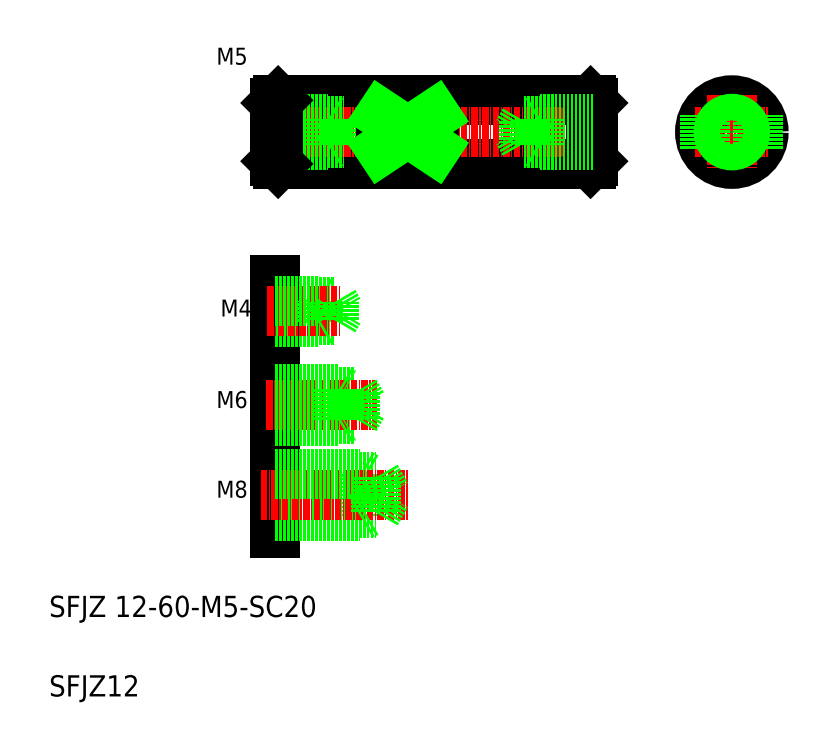
<metadata>
{"format":"dxf","ext":"dxf","renderer":"ezdxf+matplotlib","layout":"modelspace","background":"white","min_lineweight":24,"dpi":150}
</metadata>
<code>
0
SECTION
2
ENTITIES
0
LINE
8
0
10
138.2
20
165.3
30
0
11
197.2
21
165.3
31
0
0
LINE
8
0
10
138.2
20
153.3
30
0
11
197.2
21
153.3
31
0
0
LINE
8
CENTER
10
136.7
20
159.3
30
0
11
198.7
21
159.3
31
0
0
TEXT
8
0
10
94.92
20
67.7
30
0
40
4
1
SFJZ 12-60-M5-SC20
0
TEXT
8
0
10
94.92
20
52.7
30
0
40
4
1
SFJZ12
0
LINE
8
0
10
137.7
20
131.4
30
0
11
137.7
21
83.49
31
0
0
LINE
8
0
10
153.7
20
94.74
30
0
11
154.8
21
94.11
31
0
0
LINE
8
0
10
153.7
20
94.74
30
0
11
153.7
21
86.74
31
0
0
TEXT
8
0
10
126.5
20
90.23
30
0
40
3.2
1
M8
0
LINE
8
0
10
137.7
20
86.74
30
0
11
153.7
21
86.74
31
0
0
LINE
8
0
10
137.7
20
94.11
30
0
11
156.7
21
94.11
31
0
0
LINE
8
0
10
137.7
20
87.36
30
0
11
156.7
21
87.36
31
0
0
LINE
8
CENTER
10
134.9
20
90.74
30
0
11
162.8
21
90.74
31
0
0
LINE
8
0
10
156.7
20
94.11
30
0
11
158.6
21
90.74
31
0
0
LINE
8
0
10
156.7
20
87.36
30
0
11
158.6
21
90.74
31
0
0
LINE
8
0
10
156.7
20
94.11
30
0
11
156.7
21
87.36
31
0
0
LINE
8
0
10
153.7
20
86.74
30
0
11
154.8
21
87.36
31
0
0
TEXT
8
0
10
126.5
20
107.2
30
0
40
3.2
1
M6
0
TEXT
8
0
10
127.3
20
124.4
30
0
40
3.2
1
M4
0
LINE
8
0
10
145.7
20
123.5
30
0
11
145.7
21
127.5
31
0
0
LINE
8
0
10
145.7
20
127.5
30
0
11
146.3
21
127.1
31
0
0
LINE
8
0
10
137.7
20
110.2
30
0
11
152.7
21
110.2
31
0
0
LINE
8
0
10
137.7
20
105.2
30
0
11
152.7
21
105.2
31
0
0
LINE
8
0
10
137.7
20
94.74
30
0
11
153.7
21
94.74
31
0
0
LINE
8
CENTER
10
135.9
20
107.7
30
0
11
156.8
21
107.7
31
0
0
LINE
8
0
10
137.7
20
110.7
30
0
11
149.7
21
110.7
31
0
0
LINE
8
0
10
137.7
20
104.7
30
0
11
149.7
21
104.7
31
0
0
LINE
8
0
10
149.7
20
110.7
30
0
11
149.7
21
104.7
31
0
0
LINE
8
0
10
149.7
20
104.7
30
0
11
150.5
21
105.2
31
0
0
LINE
8
0
10
149.7
20
110.7
30
0
11
150.5
21
110.2
31
0
0
LINE
8
0
10
137.7
20
123.8
30
0
11
148.7
21
123.8
31
0
0
LINE
8
0
10
137.7
20
127.1
30
0
11
148.7
21
127.1
31
0
0
LINE
8
0
10
137.7
20
123.5
30
0
11
145.7
21
123.5
31
0
0
LINE
8
CENTER
10
136.1
20
125.5
30
0
11
150.1
21
125.5
31
0
0
LINE
8
0
10
145.7
20
123.5
30
0
11
146.3
21
123.8
31
0
0
LINE
8
0
10
148.7
20
127.1
30
0
11
149.6
21
125.5
31
0
0
LINE
8
0
10
148.7
20
123.8
30
0
11
149.6
21
125.5
31
0
0
LINE
8
0
10
148.7
20
123.8
30
0
11
148.7
21
127.1
31
0
0
LINE
8
0
10
152.7
20
105.2
30
0
11
154.1
21
107.7
31
0
0
LINE
8
0
10
152.7
20
110.2
30
0
11
152.7
21
105.2
31
0
0
LINE
8
0
10
152.7
20
110.2
30
0
11
154.1
21
107.7
31
0
0
LINE
8
0
10
137.7
20
127.5
30
0
11
145.7
21
127.5
31
0
0
TEXT
8
0
10
126.5
20
172
30
0
40
3.2
1
M5
0
LINE
8
0
10
150.7
20
157.2
30
0
11
151.9
21
159.3
31
0
0
LINE
8
0
10
150.7
20
161.4
30
0
11
151.9
21
159.3
31
0
0
LINE
8
0
10
137.7
20
157.2
30
0
11
150.7
21
157.2
31
0
0
LINE
8
0
10
137.7
20
161.4
30
0
11
150.7
21
161.4
31
0
0
LINE
8
0
10
137.7
20
156.8
30
0
11
147.7
21
156.8
31
0
0
LINE
8
0
10
137.7
20
161.8
30
0
11
147.7
21
161.8
31
0
0
LINE
8
0
10
137.7
20
164.8
30
0
11
137.7
21
153.8
31
0
0
LINE
8
0
10
138.2
20
165.3
30
0
11
138.2
21
153.3
31
0
0
LINE
8
0
10
137.7
20
153.8
30
0
11
138.2
21
153.3
31
0
0
LINE
8
0
10
138.2
20
165.3
30
0
11
137.7
21
164.8
31
0
0
LINE
8
0
10
147.7
20
161.8
30
0
11
147.7
21
156.8
31
0
0
LINE
8
0
10
150.7
20
161.4
30
0
11
150.7
21
157.2
31
0
0
LINE
8
0
10
147.7
20
156.8
30
0
11
148.3
21
157.1
31
0
0
LINE
8
0
10
147.7
20
161.8
30
0
11
148.3
21
161.4
31
0
0
CIRCLE
8
0
10
223.8
20
159.3
30
0
40
6
0
LINE
8
CENTER
10
216.8
20
159.3
30
0
11
230.8
21
159.3
31
0
0
LINE
8
0
10
197.7
20
164.8
30
0
11
197.7
21
153.8
31
0
0
LINE
8
0
10
197.2
20
165.3
30
0
11
197.2
21
153.3
31
0
0
LINE
8
0
10
197.2
20
153.3
30
0
11
197.7
21
153.8
31
0
0
LINE
8
0
10
197.7
20
159.3
30
0
11
197.7
21
159.3
31
0
0
LINE
8
0
10
197.2
20
165.3
30
0
11
197.7
21
164.8
31
0
0
LINE
8
0
10
197.7
20
162
30
0
11
197.7
21
162
31
0
0
LINE
8
CENTER
10
223.8
20
166.3
30
0
11
223.8
21
152.3
31
0
0
CIRCLE
8
0
10
223.8
20
159.3
30
0
40
2.1
0
CIRCLE
8
0
10
223.8
20
159.3
30
0
40
2.5
0
LINE
8
0
10
157.7
20
162.6
30
0
11
157.7
21
156
31
0
0
LINE
8
0
10
167.7
20
162.6
30
0
11
167.7
21
156
31
0
0
LINE
8
0
10
218.8
20
162.6
30
0
11
218.8
21
156
31
0
0
LINE
8
0
10
228.8
20
162.6
30
0
11
228.8
21
156
31
0
0
LINE
8
0
10
167.7
20
162.6
30
0
11
157.7
21
162.6
31
0
0
LINE
8
0
10
167.7
20
156
30
0
11
157.7
21
156
31
0
0
LINE
8
0
10
157.7
20
162.6
30
0
11
167.7
21
156
31
0
0
LINE
8
0
10
167.7
20
162.6
30
0
11
157.7
21
156
31
0
0
LINE
8
0
10
197.7
20
161.4
30
0
11
184.7
21
161.4
31
0
0
LINE
8
0
10
197.7
20
157.2
30
0
11
184.7
21
157.2
31
0
0
LINE
8
0
10
197.7
20
161.8
30
0
11
187.7
21
161.8
31
0
0
LINE
8
0
10
197.7
20
156.8
30
0
11
187.7
21
156.8
31
0
0
LINE
8
0
10
187.7
20
161.8
30
0
11
187.7
21
156.8
31
0
0
LINE
8
0
10
187.7
20
156.8
30
0
11
187.1
21
157.1
31
0
0
LINE
8
0
10
187.7
20
161.8
30
0
11
187.1
21
161.4
31
0
0
LINE
8
0
10
184.7
20
161.4
30
0
11
184.7
21
157.2
31
0
0
LINE
8
0
10
184.7
20
157.2
30
0
11
183.5
21
159.3
31
0
0
LINE
8
0
10
184.7
20
161.4
30
0
11
183.5
21
159.3
31
0
0
ENDSEC
0
EOF

</code>
